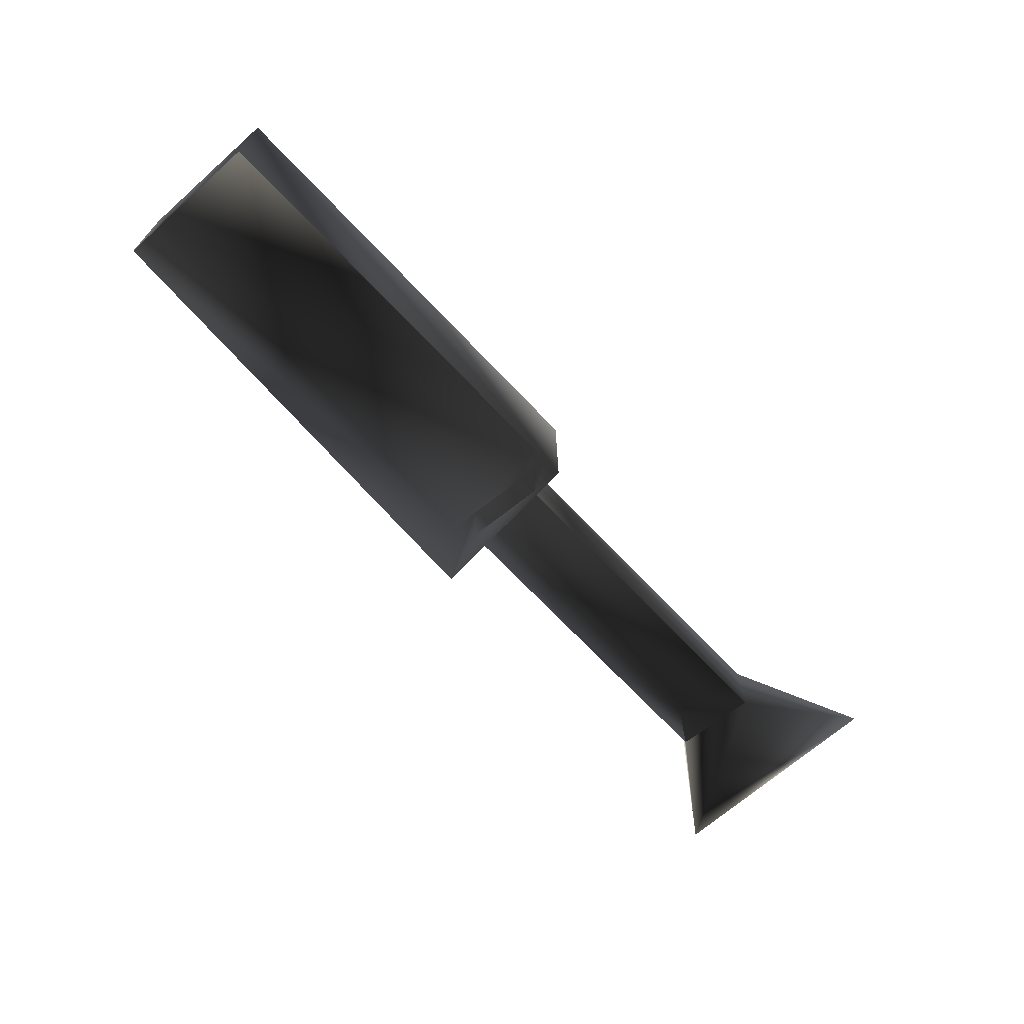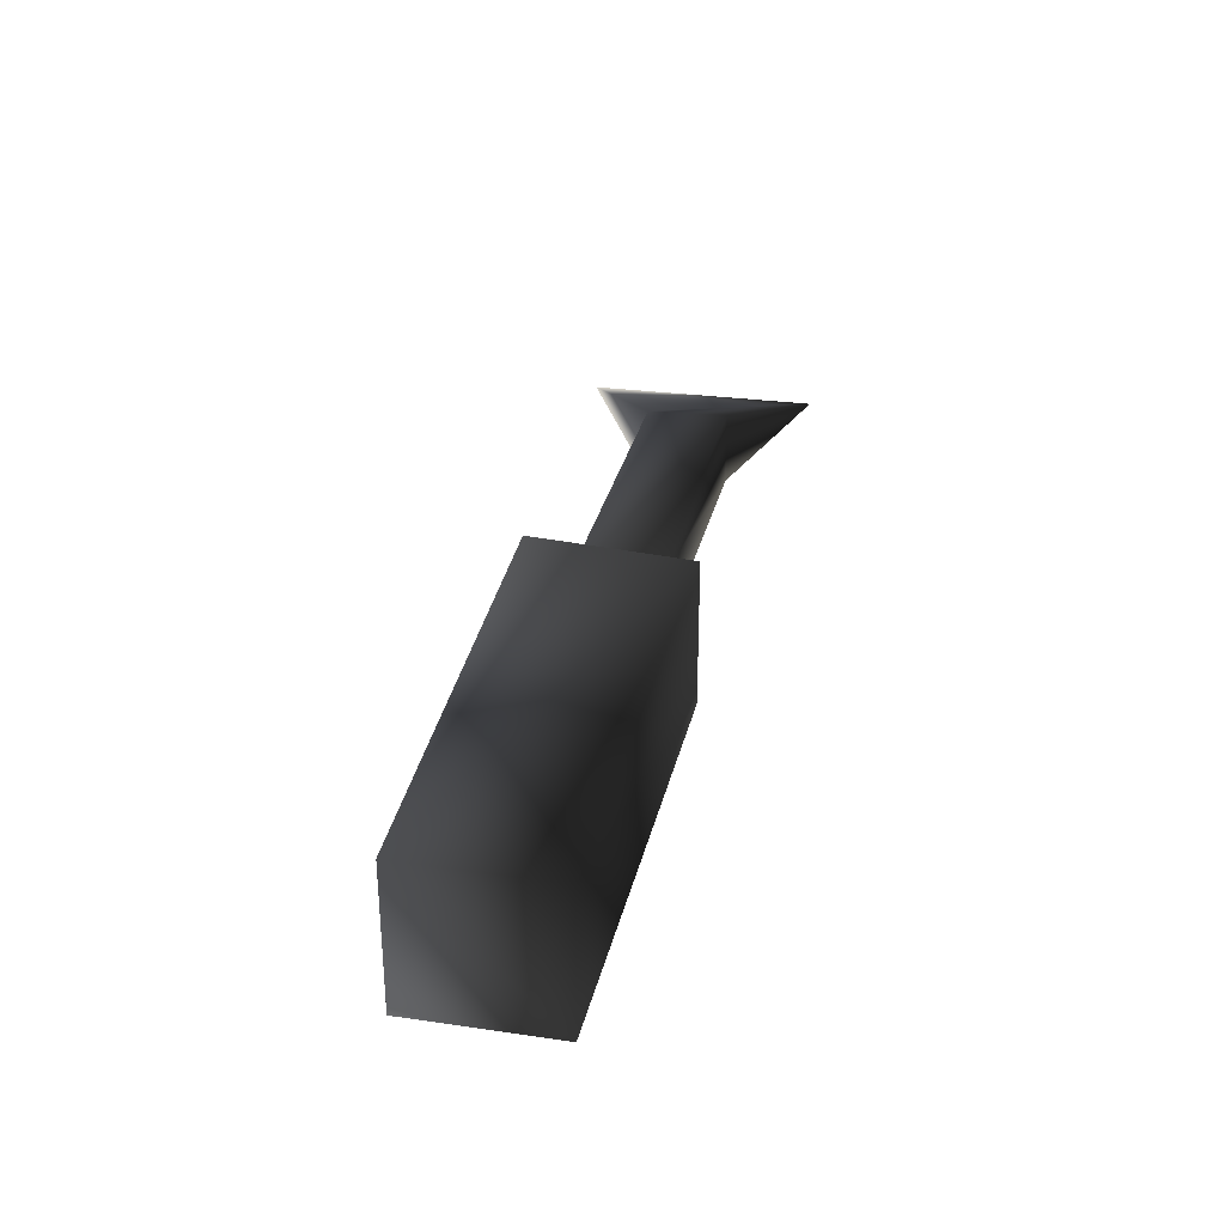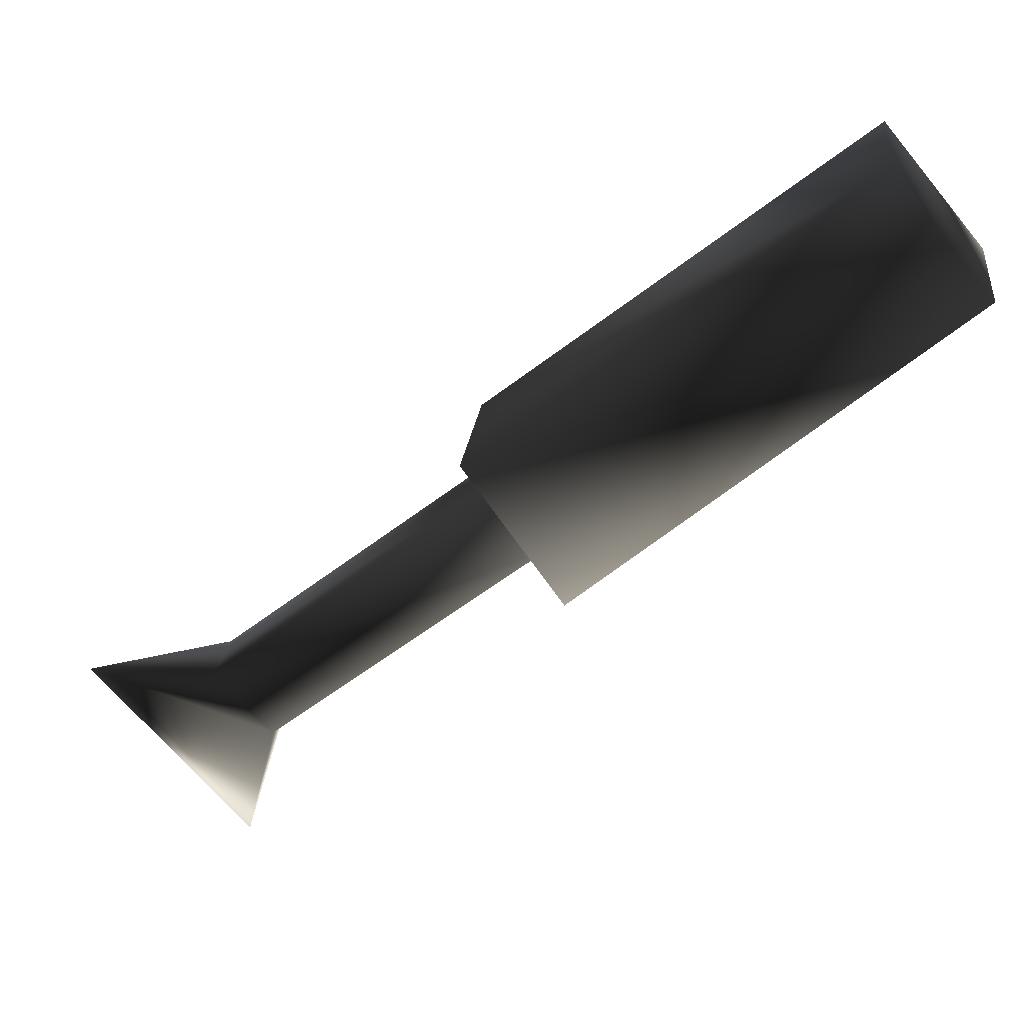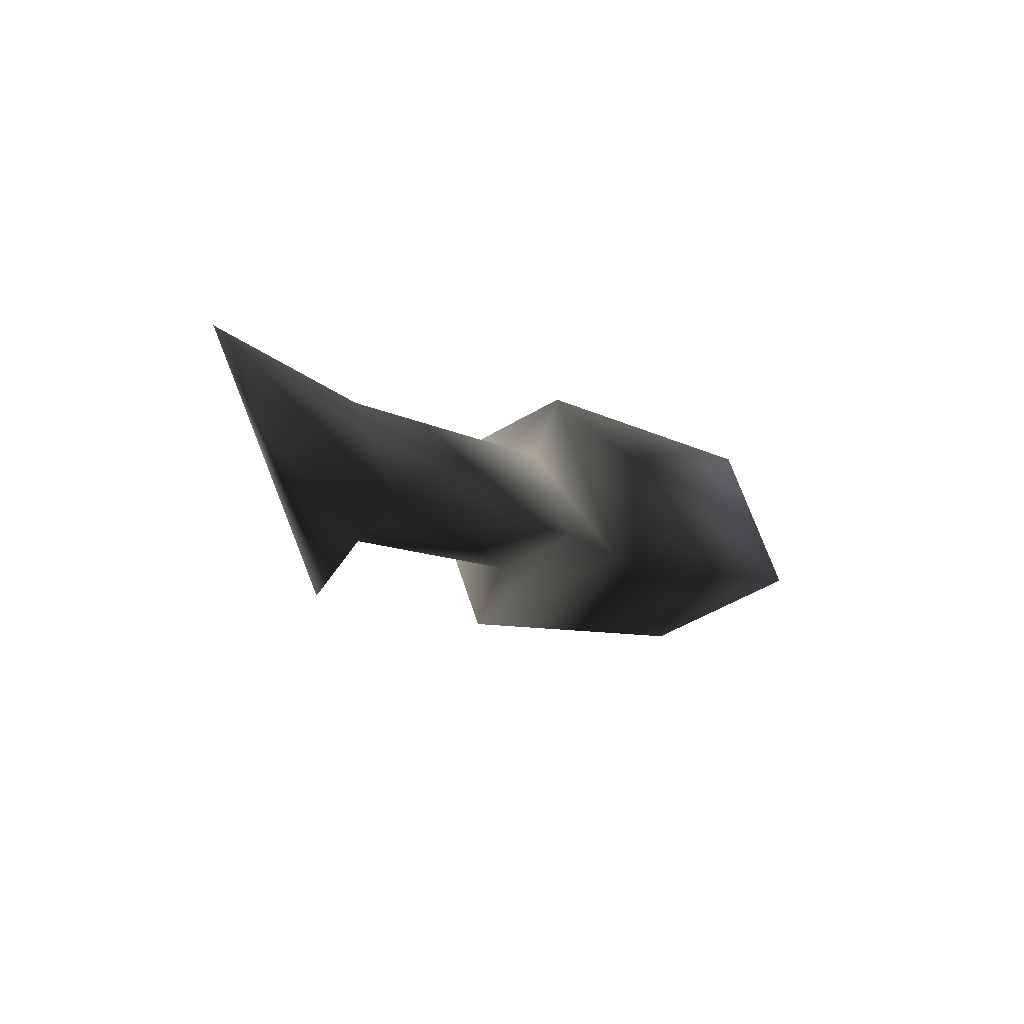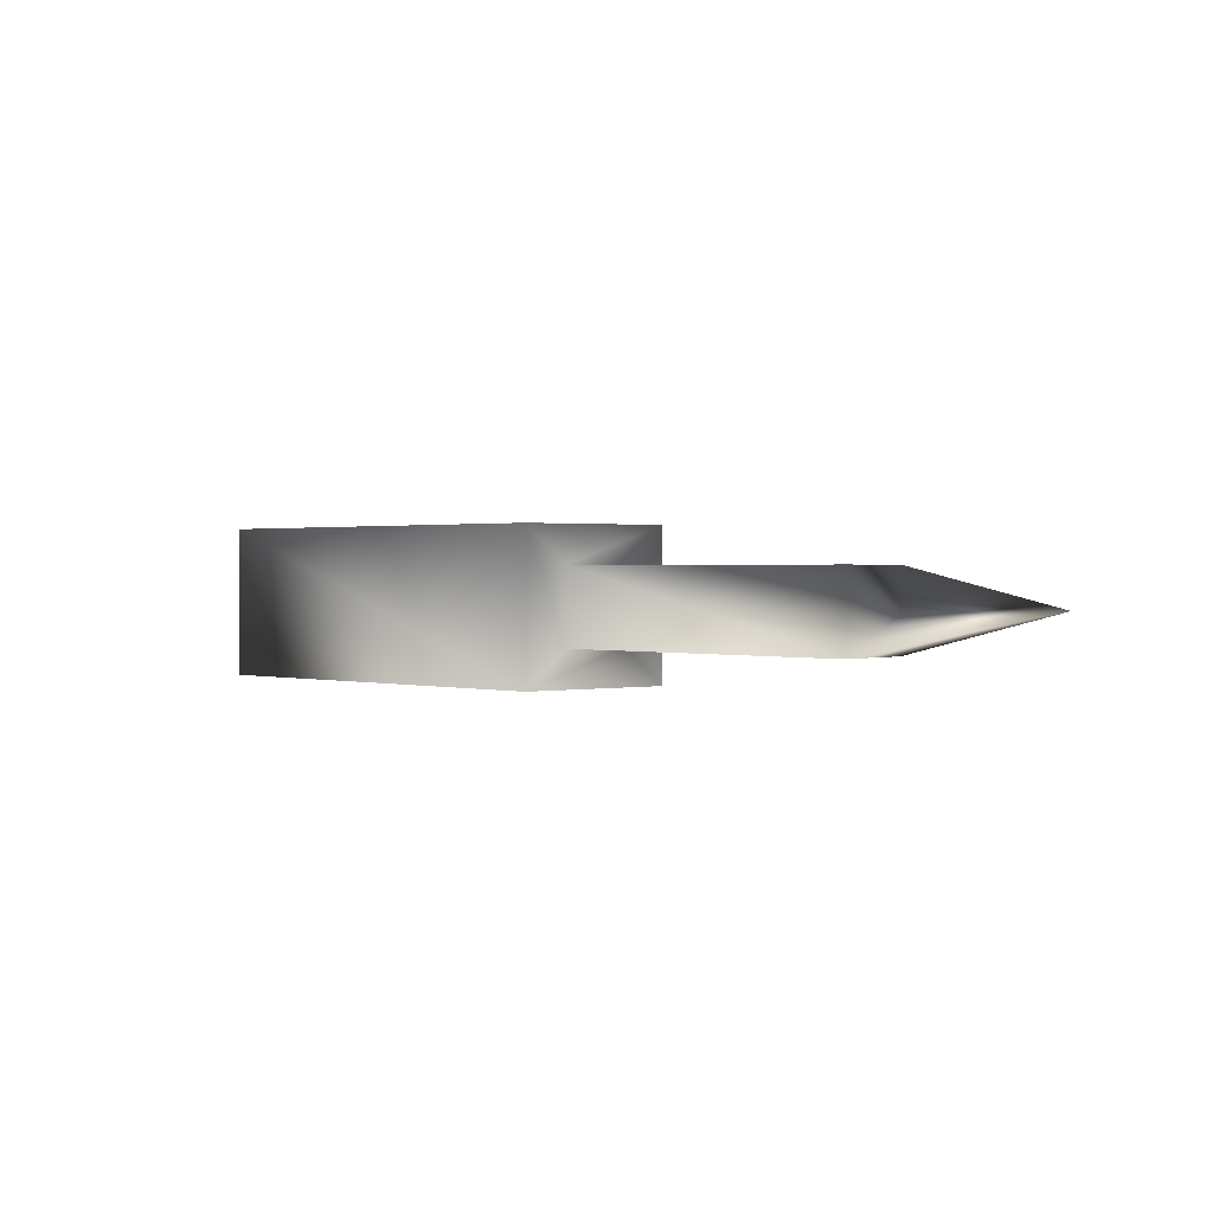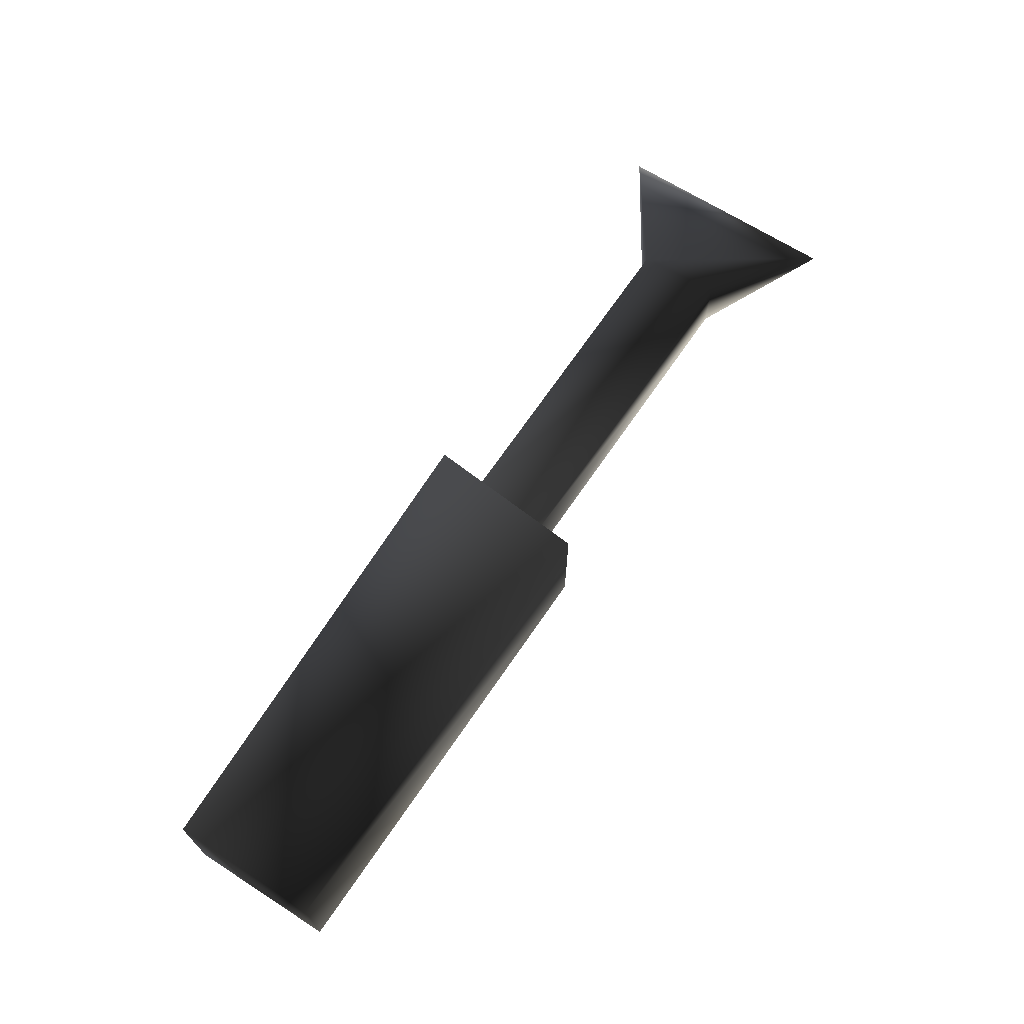
<metadata>
{"format":"obj","ext":"obj","renderer":"f3d","projection":"perspective","resolution":1024,"background":"white","views":[{"elev":-70.4,"azim":-8.2,"up":"+Y"},{"elev":32.5,"azim":-38.6,"up":"+Y"},{"elev":23.7,"azim":-173.3,"up":"+Z"},{"elev":-49.9,"azim":123.5,"up":"+Z"},{"elev":0.9,"azim":85.9,"up":"+Y"},{"elev":70.8,"azim":-17.2,"up":"+Y"}]}
</metadata>
<code>
o 2489
v 14 6 -8
v 14 2 -8
v 0 2 3
v 0 6 3
v 17 6 -5
v 24 4 -6
v 16 4 -15
v 17 2 -5
v 3 6 6
v 3 2 6
v 4 8 8
v 4 0 8
v -1 0 1
v -1 8 1
v -20 0 17
v -20 8 17
v -15 8 23
v -15 0 23
f 1 2 3
f 1 3 4
f 1 4 5
f 1 5 6
f 1 6 7
f 1 7 2
f 2 7 8
f 8 7 6
f 8 6 5
f 8 5 9
f 8 9 10
f 10 9 11
f 10 11 12
f 10 12 3
f 3 12 13
f 3 13 4
f 4 13 14
f 4 14 9
f 4 9 5
f 14 13 15
f 14 15 16
f 14 16 11
f 14 11 9
f 12 11 17
f 12 17 18
f 18 17 16
f 18 16 15
f 11 16 17

</code>
